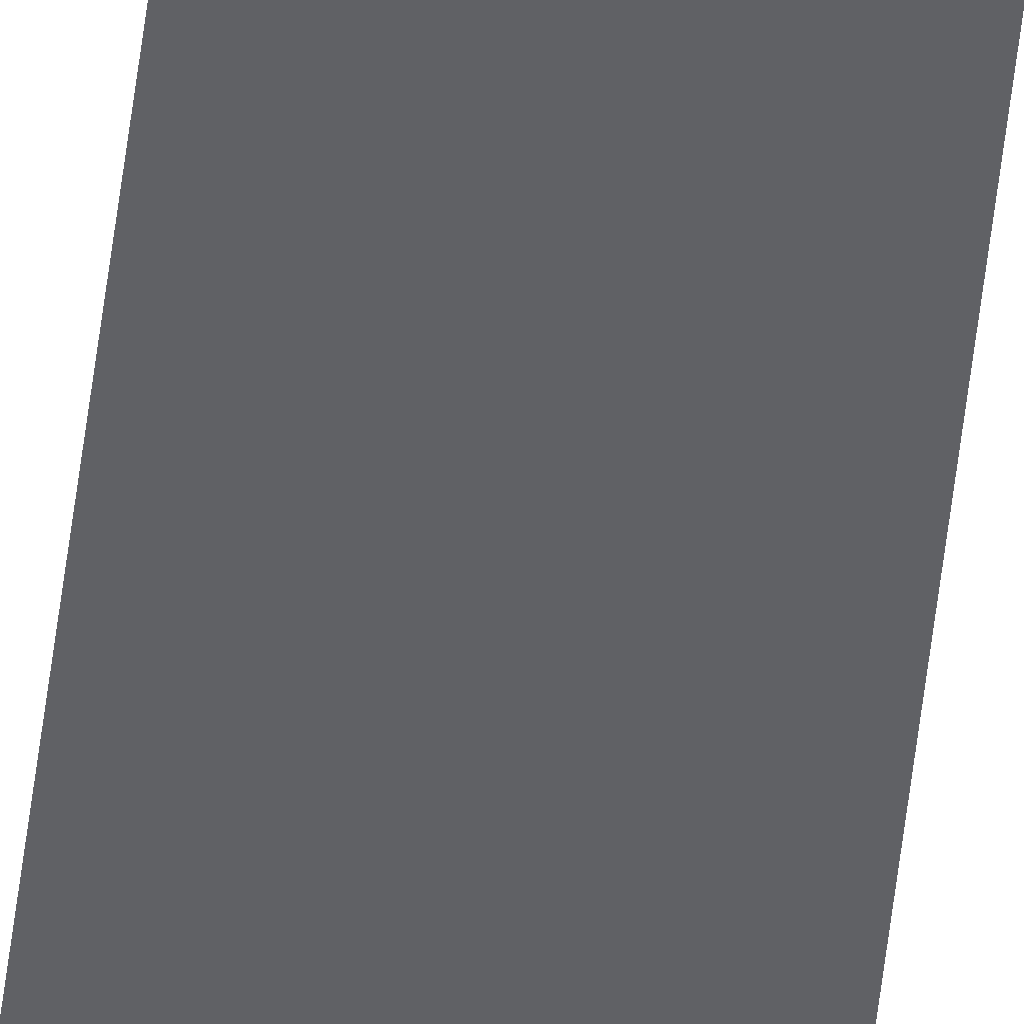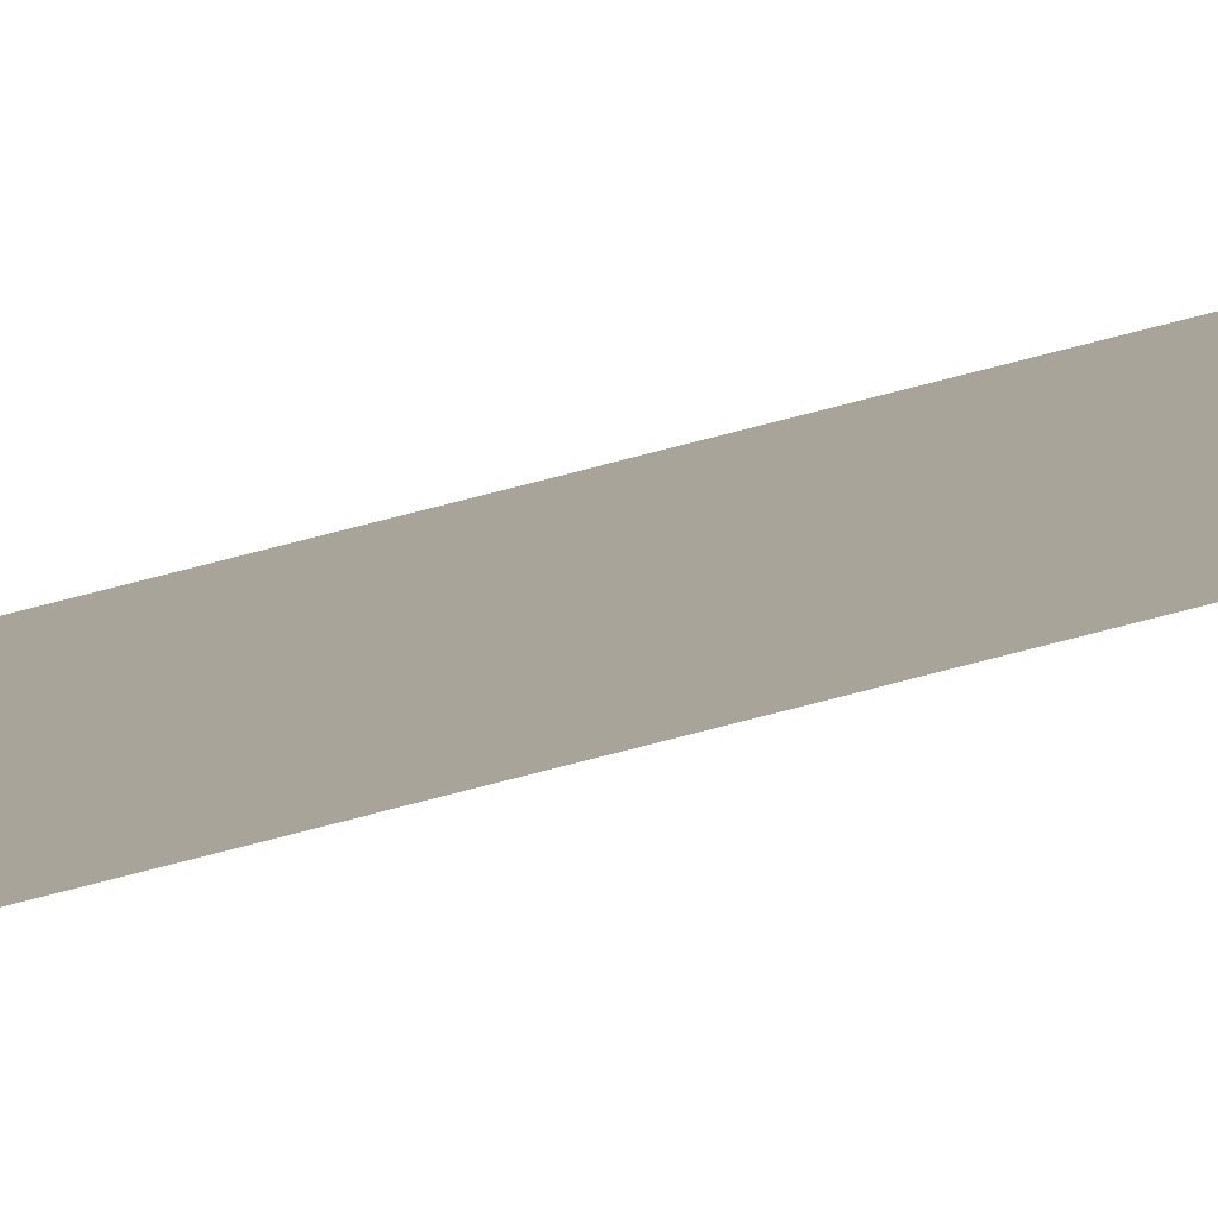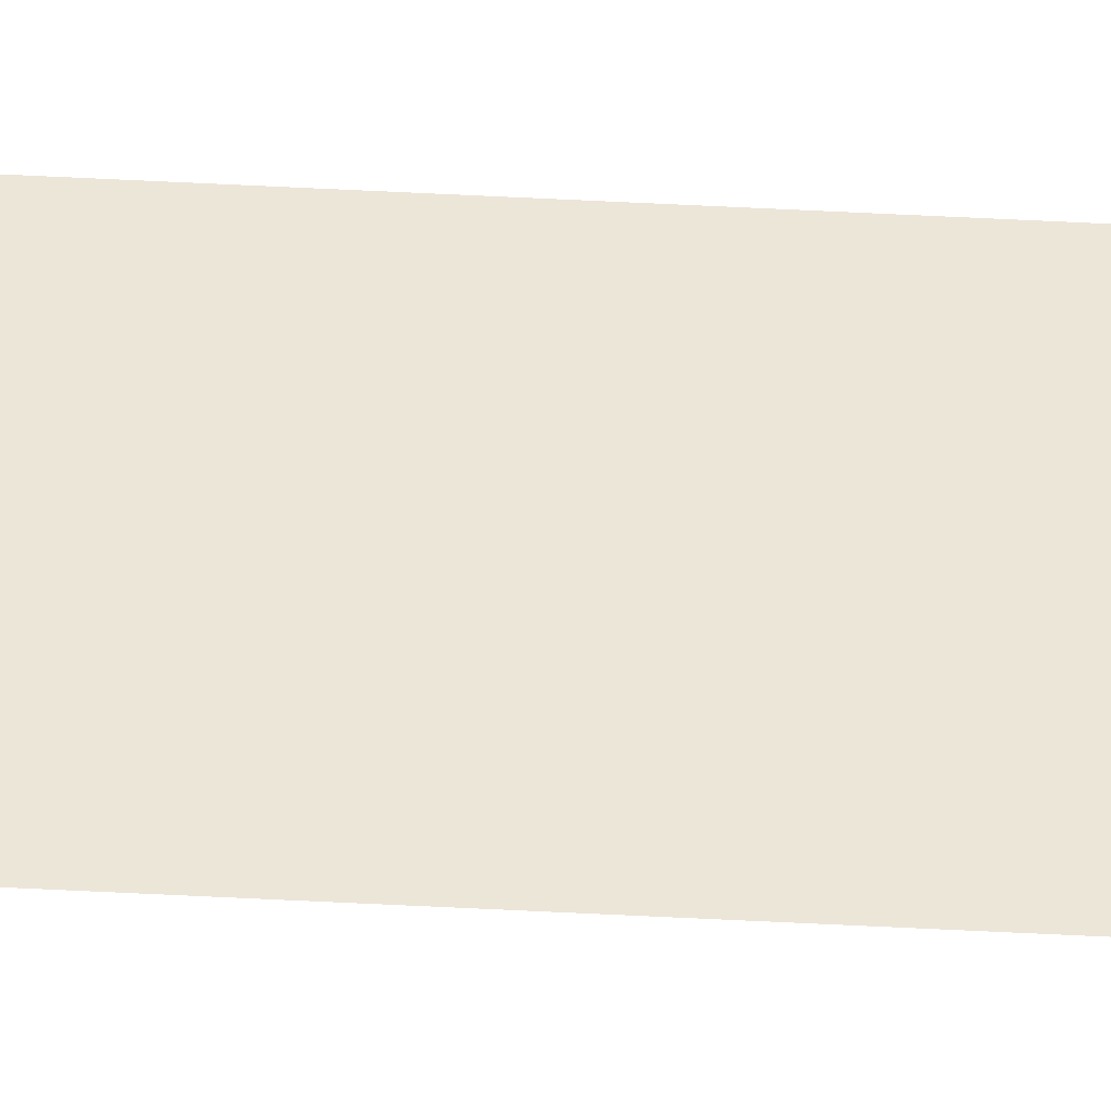
<metadata>
{"format":"obj","ext":"obj","renderer":"f3d","projection":"perspective","resolution":1024,"background":"white","views":[{"elev":-47.2,"azim":173.9,"up":"+Z"},{"elev":7.3,"azim":-153.1,"up":"+Z"},{"elev":48.8,"azim":-86.6,"up":"+Z"}]}
</metadata>
<code>
o Plane.001_Plane.003
v -5 -5350 0
v 5 -5350 0
v -5 5350 0
v 5 5350 0
f 1 2 4 3

</code>
